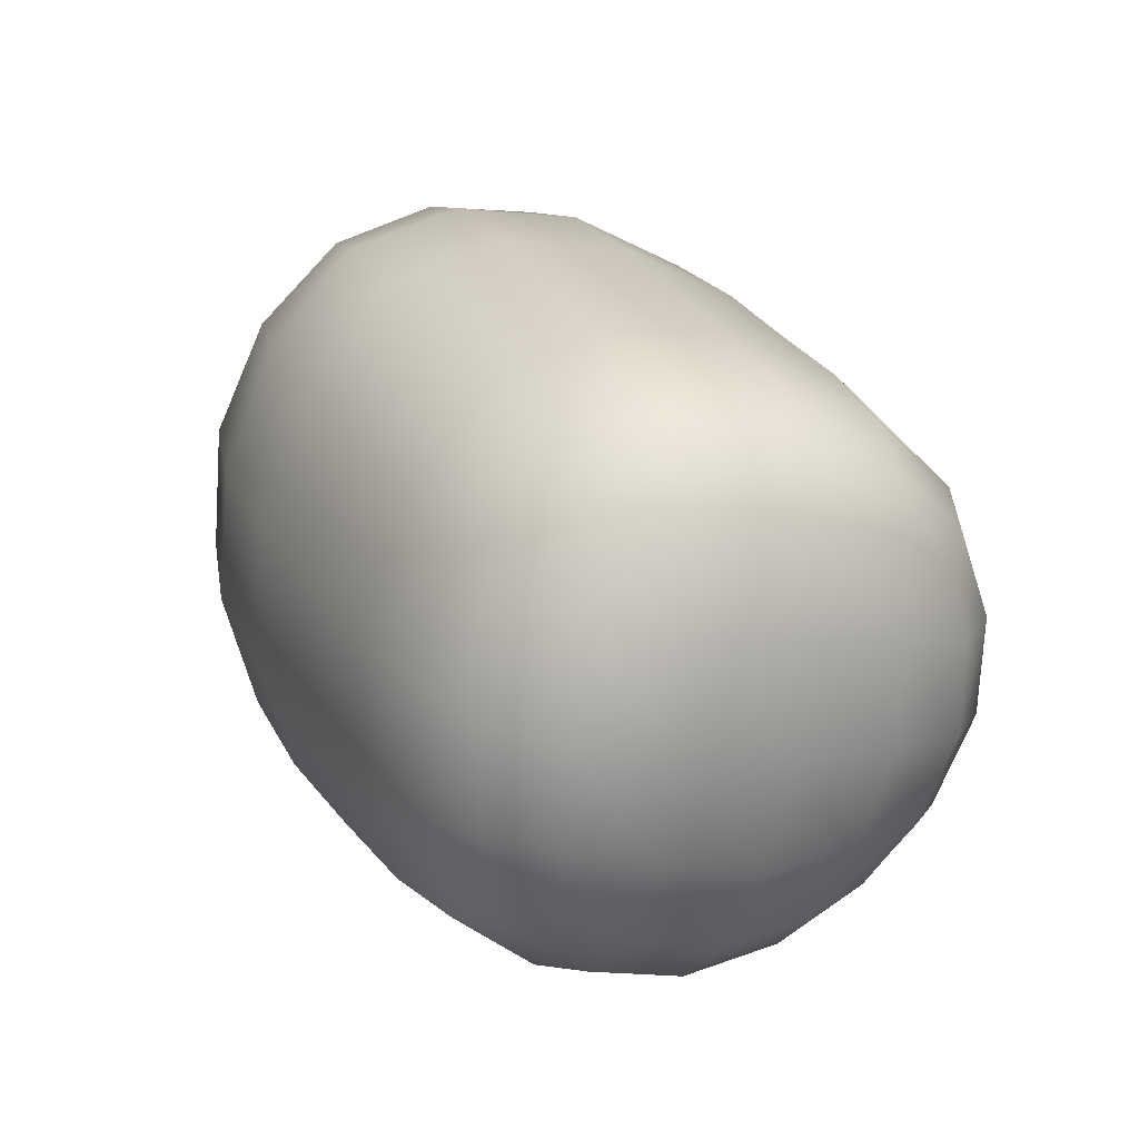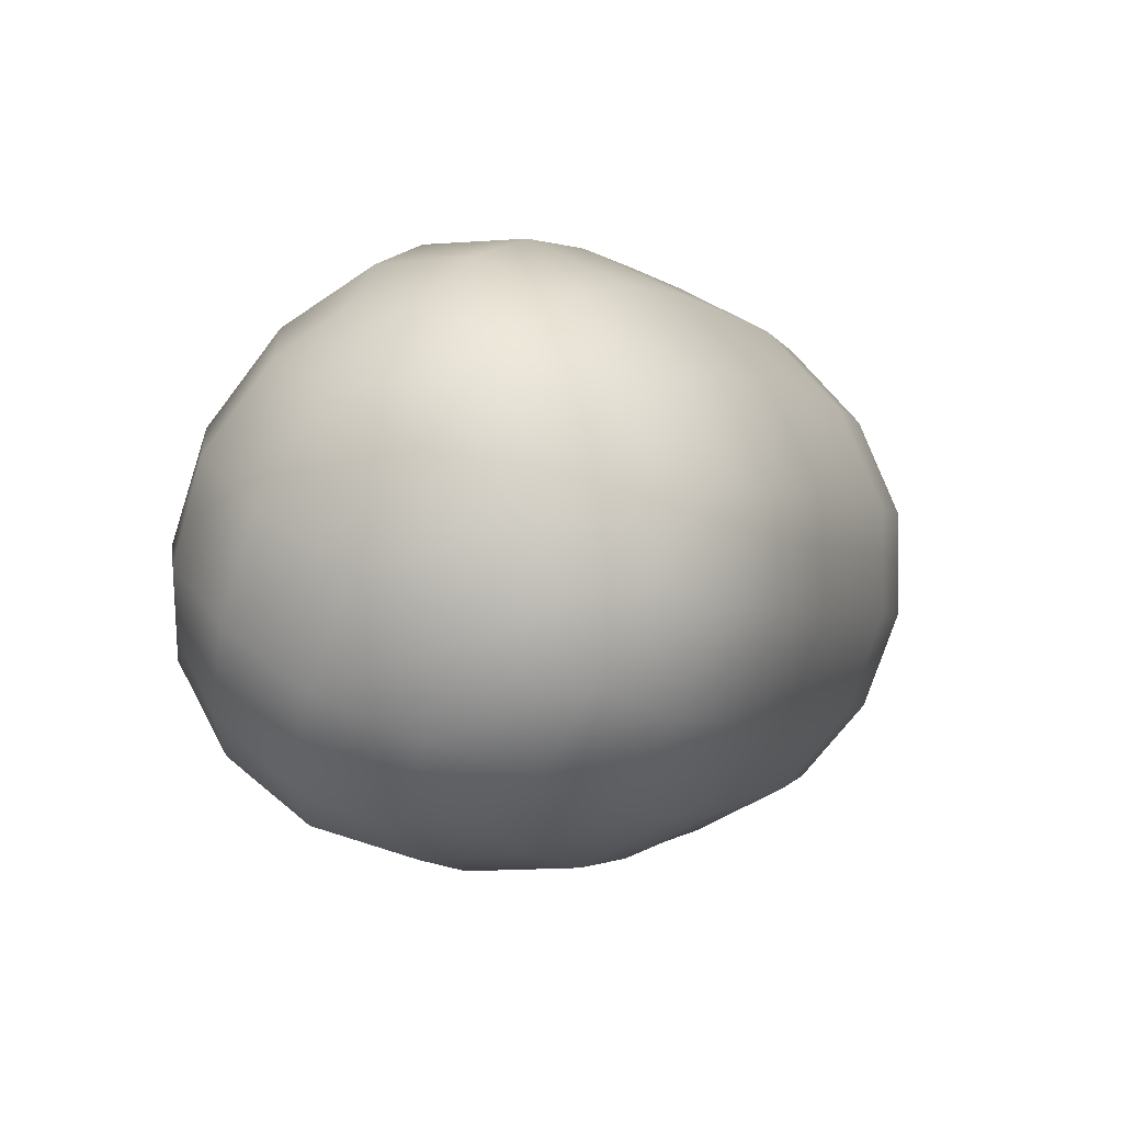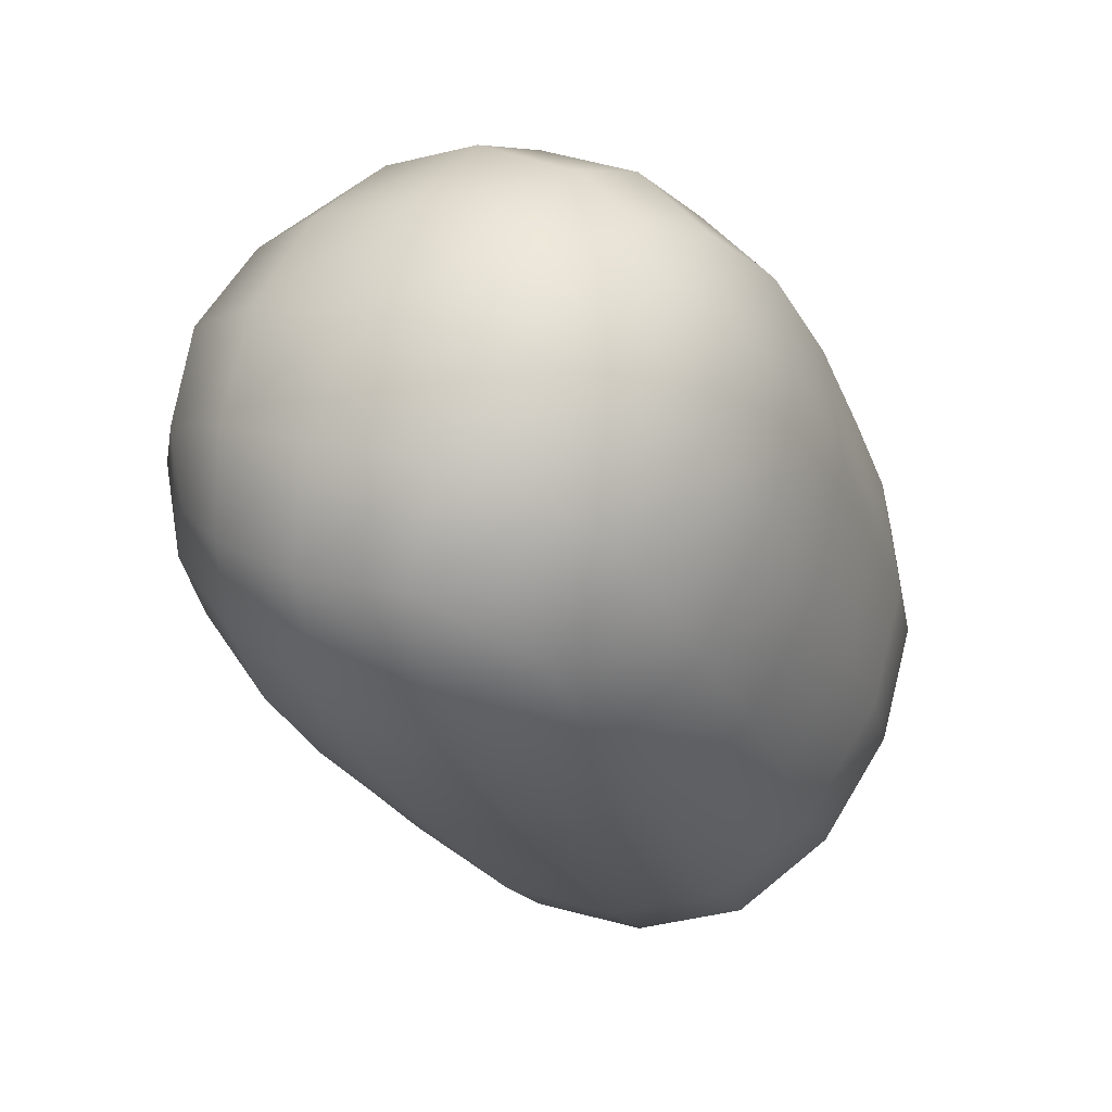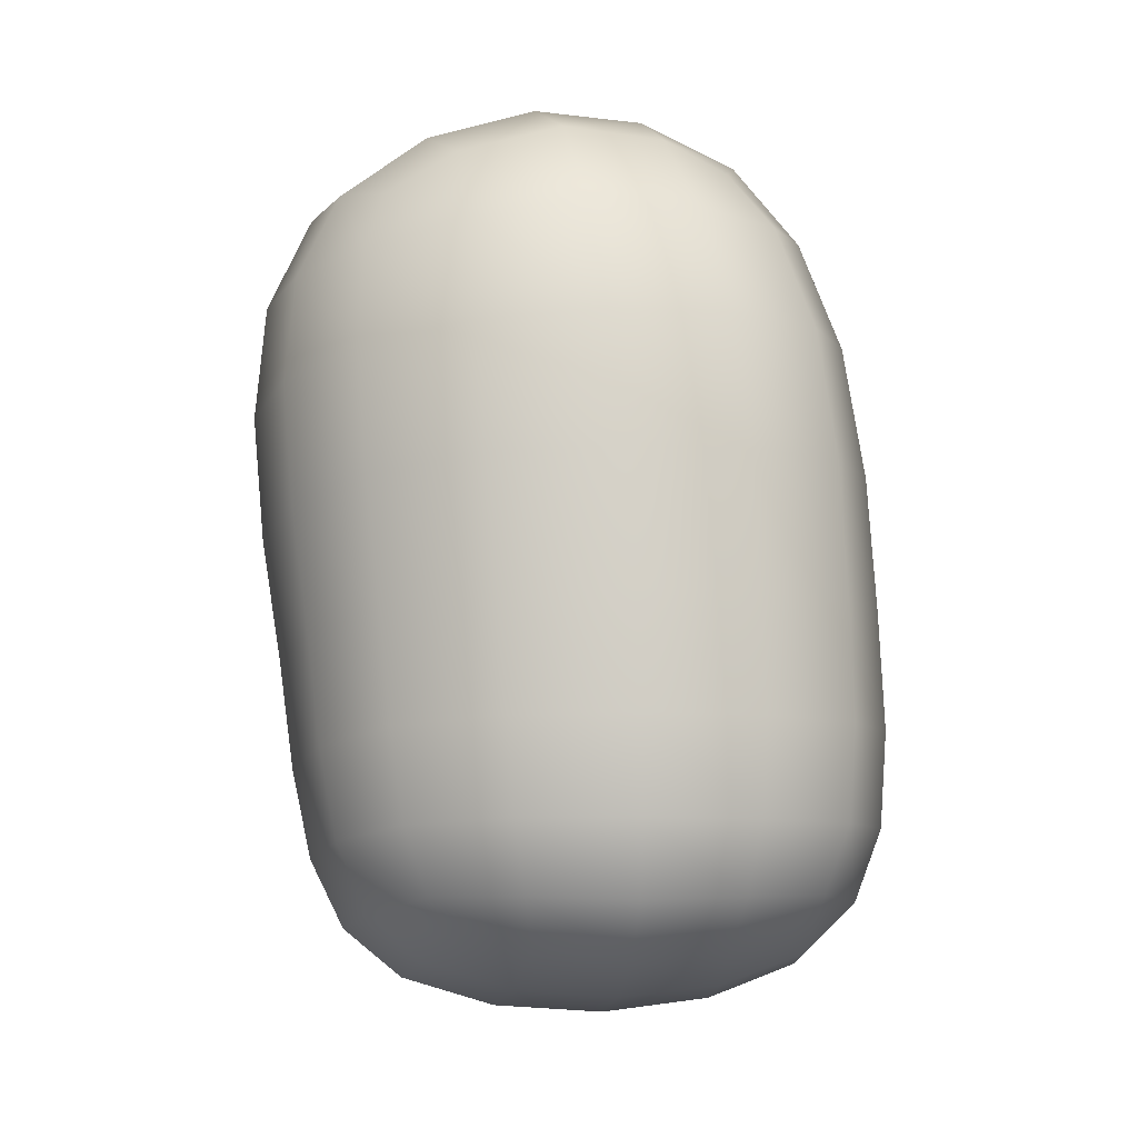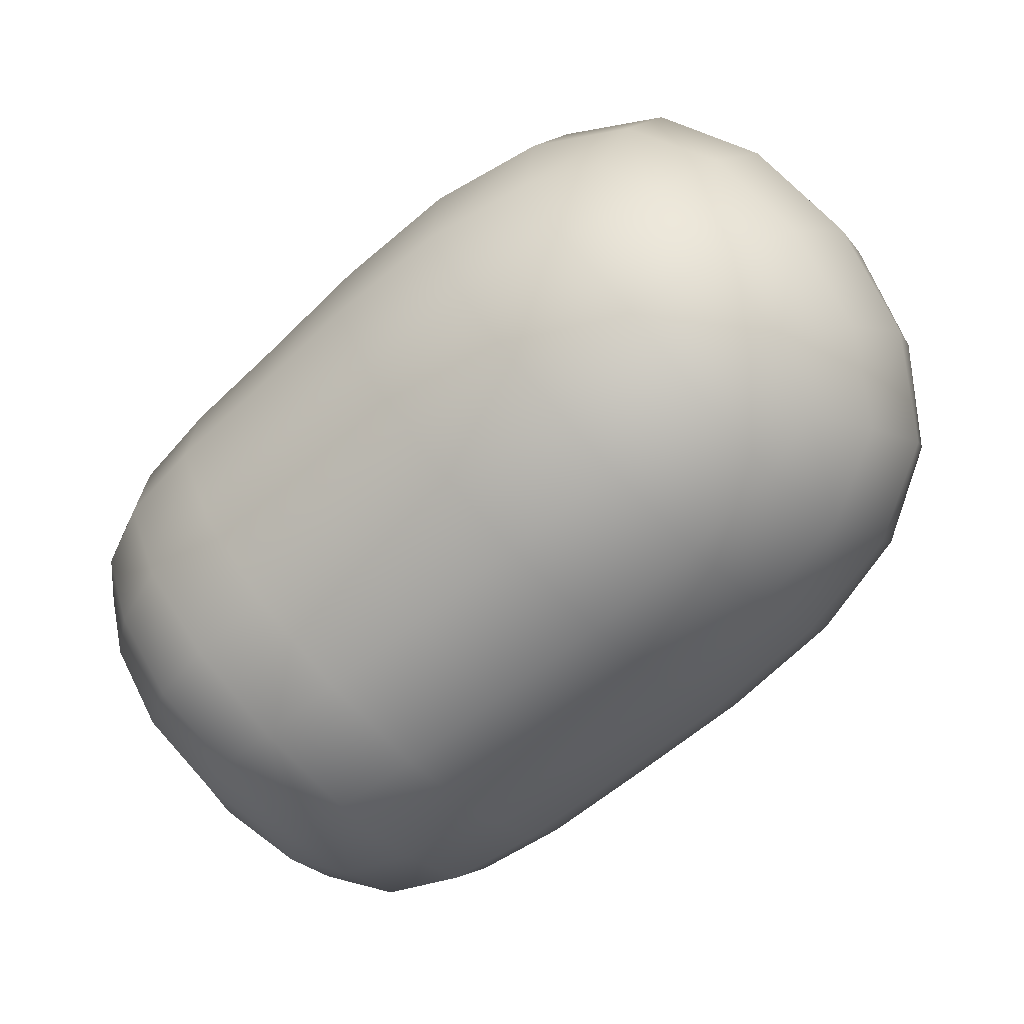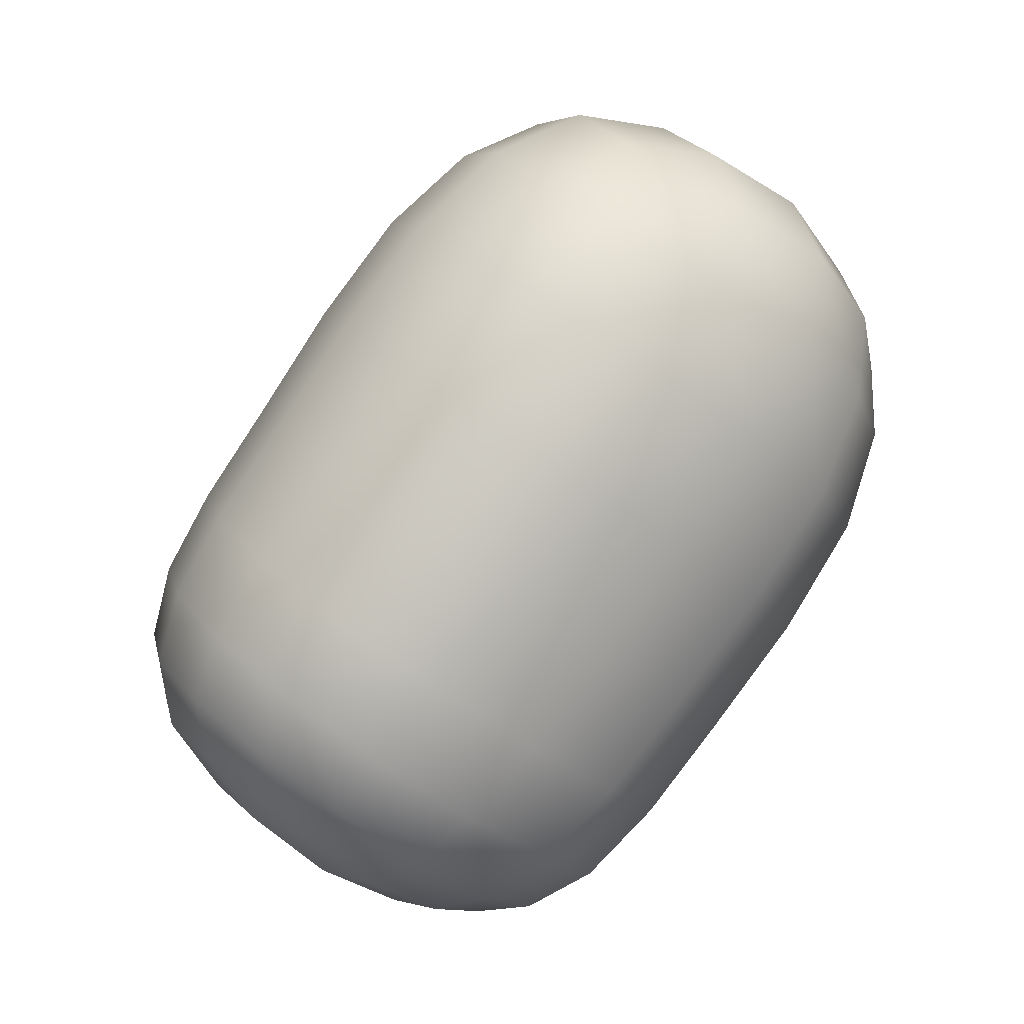
<metadata>
{"format":"obj","ext":"obj","renderer":"f3d","projection":"perspective","resolution":1024,"background":"white","views":[{"elev":-18.9,"azim":155.0,"up":"+Y"},{"elev":58.1,"azim":-146.8,"up":"+Z"},{"elev":13.7,"azim":32.3,"up":"+Y"},{"elev":28.0,"azim":-16.7,"up":"+Z"},{"elev":1.9,"azim":-66.2,"up":"+Y"},{"elev":15.1,"azim":57.2,"up":"+Z"}]}
</metadata>
<code>
g
v -0.07863 -0.203 -0.004661
v -0.1059 -0.3022 -0.1637
v -0.0799 -0.3143 0.0929
v -0.1152 -0.4388 -0.03923
v 0.09011 -0.3058 -0.1712
v 0.07452 -0.1997 -0.006653
v 0.07764 -0.4752 -0.04677
v 0.07231 -0.3283 0.09091
v -0.09107 -0.4024 -0.2511
v -0.1023 -0.5047 -0.1629
v 0.04769 -0.4171 -0.2592
v 0.03482 -0.5316 -0.1709
v -0.1398 -0.3001 -0.01169
v -0.1466 -0.4199 -0.1701
v 0.1272 -0.3154 -0.0174
v -0.009794 -0.4127 0.07085
v -0.00285 -0.2029 -0.09994
v -0.0123 -0.3392 -0.2563
v -0.0007242 -0.2291 0.0831
v 0.1023 -0.4542 -0.1832
v -0.03198 -0.5349 -0.09703
v -0.03159 -0.4813 -0.2332
v -0.1021 -0.2348 -0.07627
v -0.1459 -0.3669 -0.1001
v -0.1062 -0.3715 0.04879
v -0.09927 -0.2471 0.05859
v -0.1068 -0.3584 -0.2295
v -0.1159 -0.4568 -0.2139
v -0.1196 -0.4894 -0.1128
v 0.09448 -0.2292 -0.08052
v 0.09502 -0.2522 0.05667
v 0.08825 -0.3999 0.04454
v 0.1192 -0.3941 -0.1104
v -0.002689 -0.3259 0.1197
v -0.02074 -0.4848 -0.02036
v -0.005914 -0.2762 -0.1901
v -0.001563 -0.1734 -0.004423
v 0.07719 -0.371 -0.2391
v -0.02128 -0.4021 -0.2746
v 0.06124 -0.527 -0.1224
v 0.05764 -0.4837 -0.2243
v -0.03697 -0.5384 -0.1636
v -0.1173 -0.2389 -0.005948
v -0.134 -0.2977 -0.09101
v -0.1375 -0.3711 -0.02175
v -0.1185 -0.3063 0.05609
v -0.1362 -0.3605 -0.172
v -0.1262 -0.4083 -0.2226
v -0.1329 -0.4719 -0.1657
v -0.1423 -0.4327 -0.1053
v 0.1194 -0.306 -0.09851
v 0.111 -0.2394 -0.009433
v 0.1088 -0.3245 0.0526
v 0.1141 -0.4028 -0.02924
v 0.03906 -0.4539 0.01908
v 0.04251 -0.3734 0.09533
v -0.05404 -0.3601 0.09695
v -0.06826 -0.4336 0.02229
v 0.04649 -0.1856 -0.05029
v 0.05015 -0.2435 -0.1425
v -0.05896 -0.2467 -0.1393
v -0.05102 -0.1901 -0.04868
v 0.04334 -0.3174 -0.2246
v 0.02789 -0.3772 -0.2689
v -0.06177 -0.3705 -0.2639
v -0.06198 -0.3144 -0.2197
v 0.04828 -0.2001 0.0387
v -0.0507 -0.2005 0.03957
v -0.05094 -0.2753 0.1027
v 0.04773 -0.2804 0.1018
v 0.08211 -0.4327 -0.2344
v 0.108 -0.3806 -0.1834
v 0.09968 -0.4724 -0.1167
v 0.07381 -0.5087 -0.1775
v 0.009326 -0.5465 -0.1362
v 0.02542 -0.5185 -0.06894
v -0.07765 -0.4959 -0.06407
v -0.07868 -0.5274 -0.1312
v -0.07825 -0.5026 -0.1956
v -0.07047 -0.4355 -0.2518
v 0.01772 -0.4473 -0.2571
v 0.009433 -0.5183 -0.2009
v -0.1298 -0.2649 -0.04662
v -0.1448 -0.3337 -0.05611
v -0.132 -0.3374 0.02157
v -0.1262 -0.2703 0.02776
v -0.1348 -0.3858 -0.202
v -0.1373 -0.44 -0.1951
v -0.1416 -0.4557 -0.1383
v -0.148 -0.3955 -0.1383
v 0.1199 -0.268 -0.05198
v 0.1185 -0.28 0.02415
v 0.1164 -0.363 0.01621
v 0.1258 -0.3551 -0.06414
v 0.04333 -0.415 0.06329
v -0.005632 -0.3713 0.1042
v -0.06258 -0.3974 0.06562
v -0.01497 -0.4508 0.02645
v 0.05055 -0.2079 -0.09603
v -0.004038 -0.238 -0.1467
v -0.05673 -0.213 -0.0937
v -0.002106 -0.1791 -0.05224
v 0.03738 -0.3481 -0.2532
v -0.0165 -0.3691 -0.2726
v -0.06319 -0.3428 -0.248
v -0.008721 -0.3091 -0.2277
v -0.0009783 -0.1925 0.04271
v -0.05432 -0.2332 0.07711
v -0.001174 -0.276 0.1107
v 0.05217 -0.2353 0.0763
v 0.0985 -0.4095 -0.2143
v 0.1125 -0.4276 -0.1504
v 0.08961 -0.4961 -0.1506
v 0.08518 -0.473 -0.2079
v 0.01798 -0.5391 -0.1046
v -0.02672 -0.514 -0.06095
v -0.08048 -0.5171 -0.09937
v -0.03563 -0.544 -0.1304
v -0.07814 -0.4711 -0.2268
v -0.02661 -0.4415 -0.2598
v 0.01619 -0.486 -0.2326
v -0.03534 -0.5156 -0.1996
v -0.09213 -0.2122 -0.03483
v -0.1054 -0.2673 -0.1207
v -0.1346 -0.3315 -0.1344
v -0.1395 -0.404 -0.06649
v -0.112 -0.4058 0.006311
v -0.09444 -0.3389 0.07912
v -0.09294 -0.2836 0.0828
v -0.09232 -0.2181 0.02484
v -0.1075 -0.332 -0.201
v -0.1007 -0.3829 -0.2461
v -0.1062 -0.4256 -0.2378
v -0.1129 -0.4859 -0.1855
v -0.1133 -0.5017 -0.1419
v -0.119 -0.4676 -0.07873
v 0.09438 -0.2655 -0.1266
v 0.08684 -0.2066 -0.03773
v 0.08847 -0.2177 0.02288
v 0.08724 -0.2945 0.08084
v 0.08309 -0.36 0.07622
v 0.08502 -0.4391 0.0004201
v 0.1069 -0.4404 -0.07608
v 0.1139 -0.346 -0.144
v 0.04213 -0.3286 0.1099
v -0.04828 -0.32 0.1111
v -0.07273 -0.467 -0.02397
v 0.03224 -0.4888 -0.02808
v 0.04714 -0.2831 -0.1865
v -0.05996 -0.2831 -0.1824
v -0.04722 -0.184 -0.004255
v 0.0438 -0.1814 -0.005376
v 0.08524 -0.3407 -0.2099
v 0.06342 -0.3975 -0.2553
v 0.01972 -0.4089 -0.2705
v -0.06257 -0.4004 -0.2658
v 0.07035 -0.5058 -0.08764
v 0.0484 -0.5349 -0.1511
v 0.04838 -0.5147 -0.1951
v 0.0561 -0.4465 -0.2474
v -0.07653 -0.5236 -0.1623
v 0.004718 -0.5399 -0.1671
g
f 1 123 43 130
f 123 23 83 43
f 43 83 13 86
f 130 43 86 26
f 23 124 44 83
f 124 2 125 44
f 44 125 24 84
f 83 44 84 13
f 13 84 45 85
f 84 24 126 45
f 45 126 4 127
f 85 45 127 25
f 26 86 46 129
f 86 13 85 46
f 46 85 25 128
f 129 46 128 3
f 2 131 47 125
f 131 27 87 47
f 47 87 14 90
f 125 47 90 24
f 27 132 48 87
f 132 9 133 48
f 48 133 28 88
f 87 48 88 14
f 14 88 49 89
f 88 28 134 49
f 49 134 10 135
f 89 49 135 29
f 24 90 50 126
f 90 14 89 50
f 50 89 29 136
f 126 50 136 4
f 5 137 51 144
f 137 30 91 51
f 51 91 15 94
f 144 51 94 33
f 30 138 52 91
f 138 6 139 52
f 52 139 31 92
f 91 52 92 15
f 15 92 53 93
f 92 31 140 53
f 53 140 8 141
f 93 53 141 32
f 33 94 54 143
f 94 15 93 54
f 54 93 32 142
f 143 54 142 7
f 7 142 55 148
f 142 32 95 55
f 55 95 16 98
f 148 55 98 35
f 32 141 56 95
f 141 8 145 56
f 56 145 34 96
f 95 56 96 16
f 16 96 57 97
f 96 34 146 57
f 57 146 3 128
f 97 57 128 25
f 35 98 58 147
f 98 16 97 58
f 58 97 25 127
f 147 58 127 4
f 6 138 59 152
f 138 30 99 59
f 59 99 17 102
f 152 59 102 37
f 30 137 60 99
f 137 5 149 60
f 60 149 36 100
f 99 60 100 17
f 17 100 61 101
f 100 36 150 61
f 61 150 2 124
f 101 61 124 23
f 37 102 62 151
f 102 17 101 62
f 62 101 23 123
f 151 62 123 1
f 5 153 63 149
f 153 38 103 63
f 63 103 18 106
f 149 63 106 36
f 38 154 64 103
f 154 11 155 64
f 64 155 39 104
f 103 64 104 18
f 18 104 65 105
f 104 39 156 65
f 65 156 9 132
f 105 65 132 27
f 36 106 66 150
f 106 18 105 66
f 66 105 27 131
f 150 66 131 2
f 6 152 67 139
f 152 37 107 67
f 67 107 19 110
f 139 67 110 31
f 37 151 68 107
f 151 1 130 68
f 68 130 26 108
f 107 68 108 19
f 19 108 69 109
f 108 26 129 69
f 69 129 3 146
f 109 69 146 34
f 31 110 70 140
f 110 19 109 70
f 70 109 34 145
f 140 70 145 8
f 11 154 71 160
f 154 38 111 71
f 71 111 20 114
f 160 71 114 41
f 38 153 72 111
f 153 5 144 72
f 72 144 33 112
f 111 72 112 20
f 20 112 73 113
f 112 33 143 73
f 73 143 7 157
f 113 73 157 40
f 41 114 74 159
f 114 20 113 74
f 74 113 40 158
f 159 74 158 12
f 12 158 75 162
f 158 40 115 75
f 75 115 21 118
f 162 75 118 42
f 40 157 76 115
f 157 7 148 76
f 76 148 35 116
f 115 76 116 21
f 21 116 77 117
f 116 35 147 77
f 77 147 4 136
f 117 77 136 29
f 42 118 78 161
f 118 21 117 78
f 78 117 29 135
f 161 78 135 10
f 10 134 79 161
f 134 28 119 79
f 79 119 22 122
f 161 79 122 42
f 28 133 80 119
f 133 9 156 80
f 80 156 39 120
f 119 80 120 22
f 22 120 81 121
f 120 39 155 81
f 81 155 11 160
f 121 81 160 41
f 42 122 82 162
f 122 22 121 82
f 82 121 41 159
f 162 82 159 12

</code>
